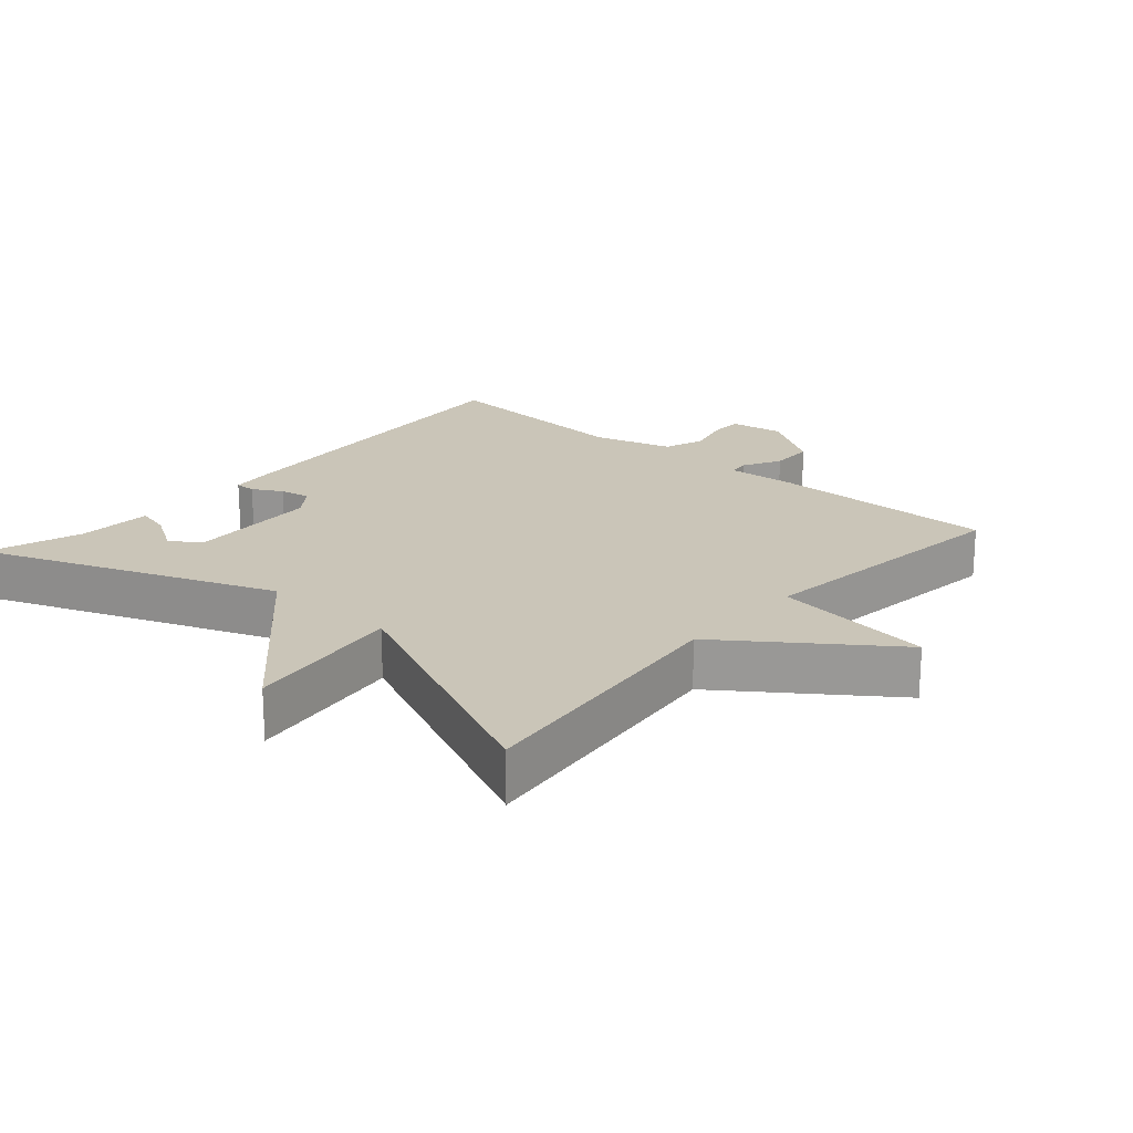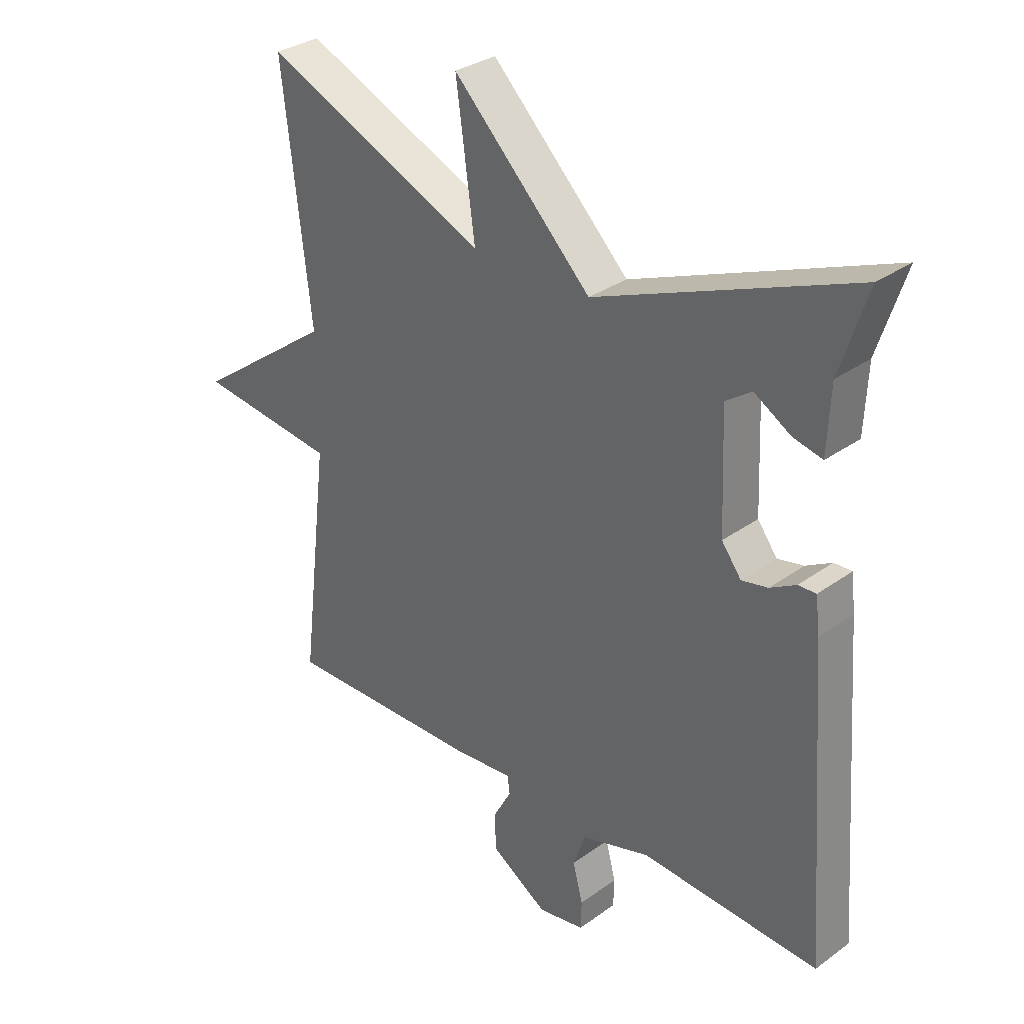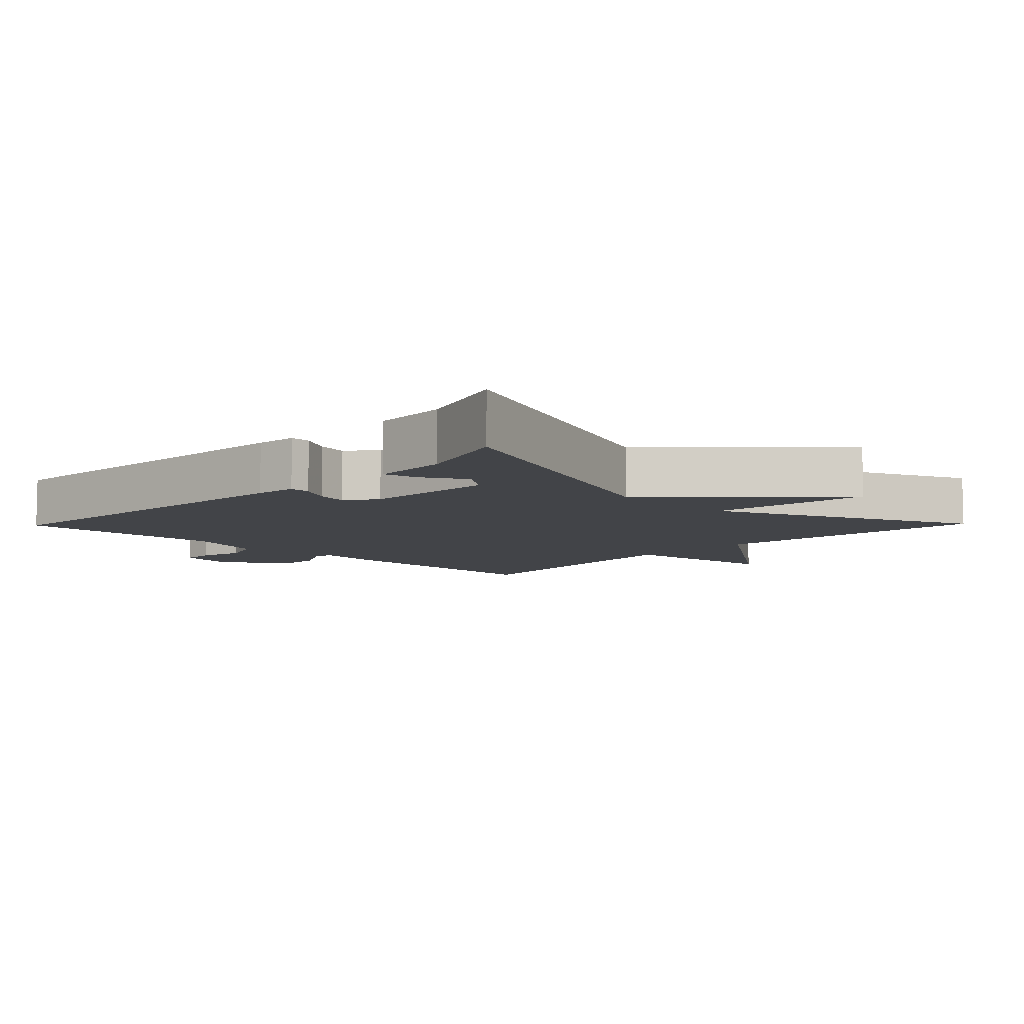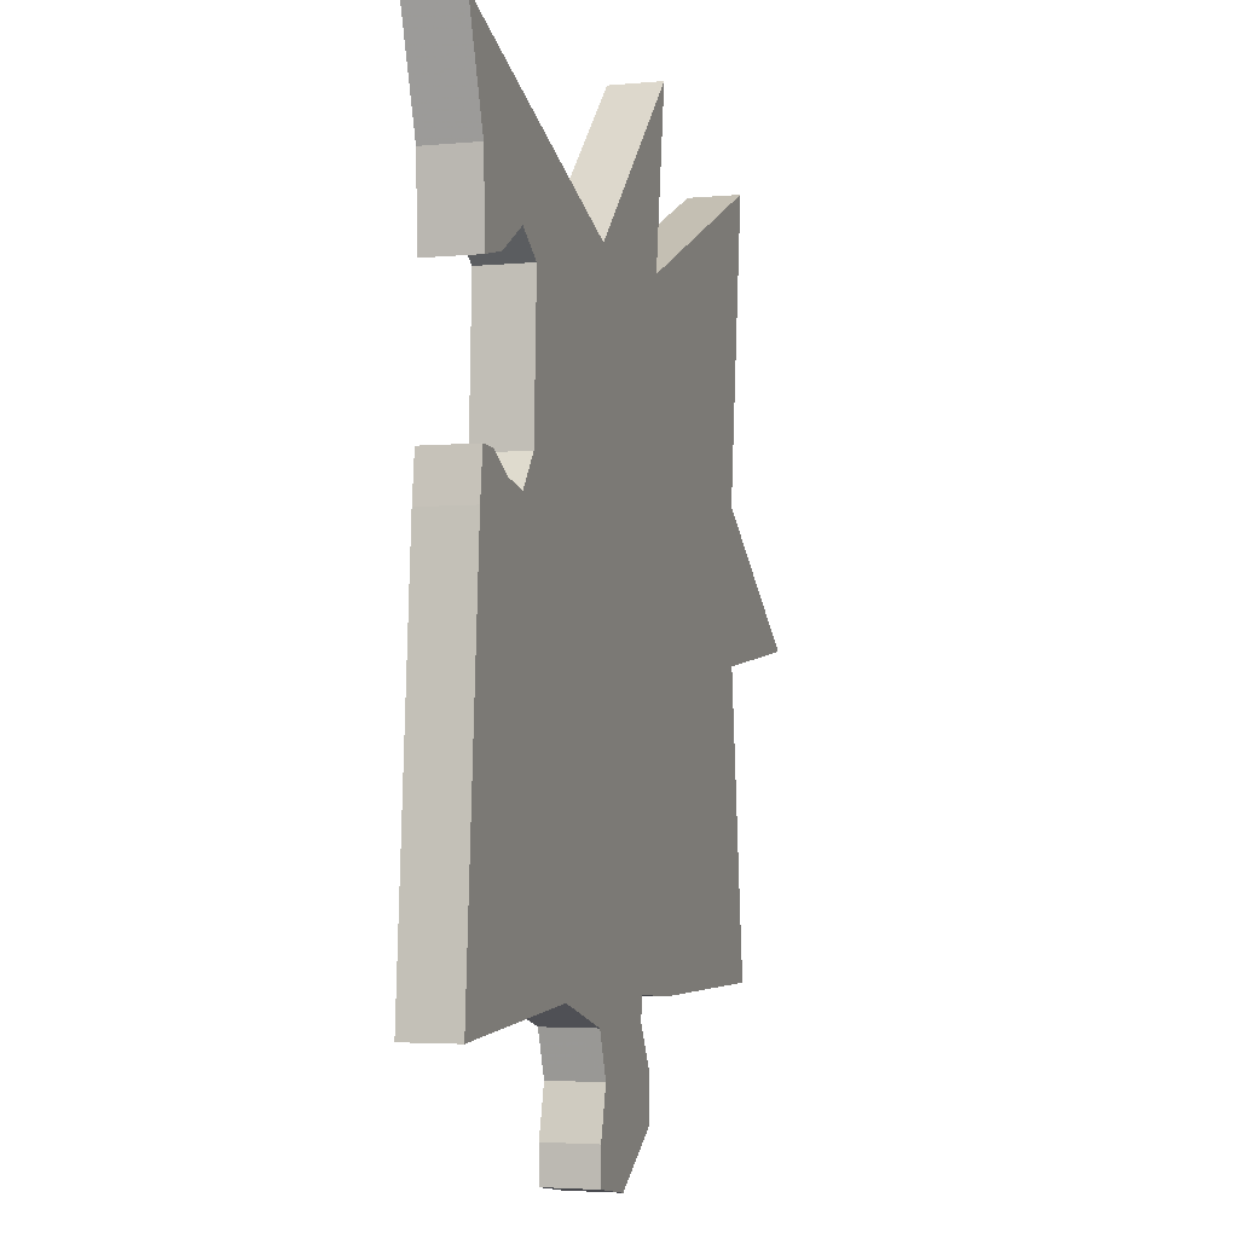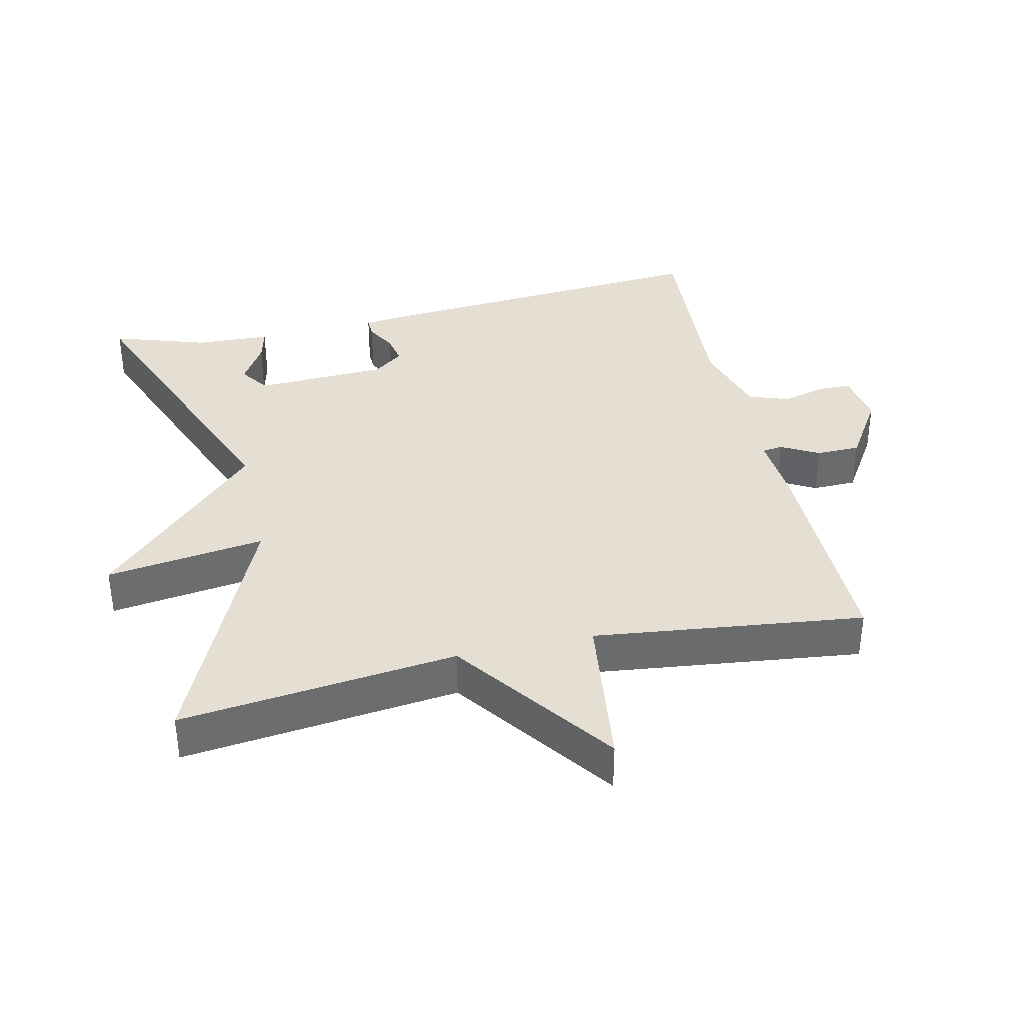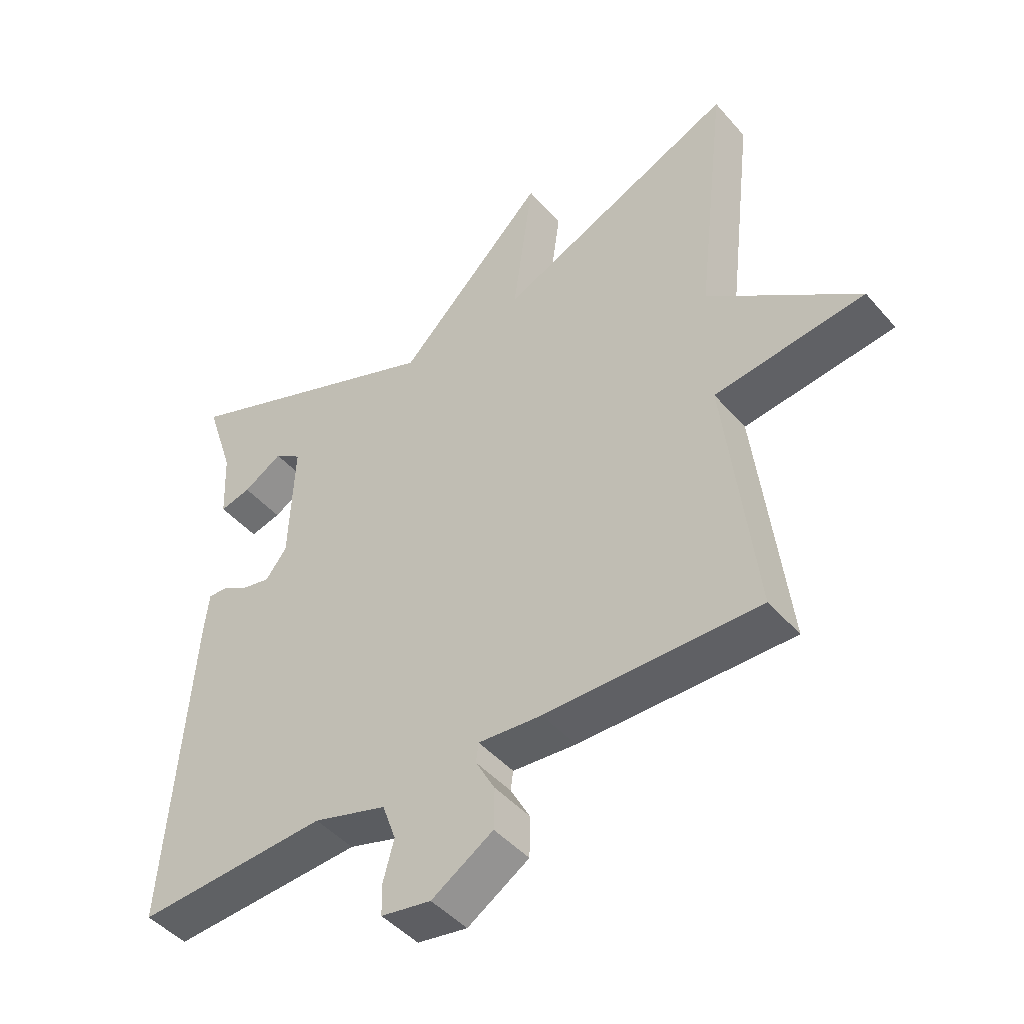
<metadata>
{"format":"obj","ext":"obj","renderer":"f3d","projection":"perspective","resolution":1024,"background":"white","views":[{"elev":20.5,"azim":41.4,"up":"+Y"},{"elev":31.5,"azim":-135.5,"up":"+Z"},{"elev":-7.9,"azim":-44.2,"up":"+Y"},{"elev":-3.6,"azim":-72.6,"up":"+Z"},{"elev":37.1,"azim":77.3,"up":"+Y"},{"elev":-45.5,"azim":38.1,"up":"+Z"}]}
</metadata>
<code>
v 0.5 0.07 -0.5
v 0.167 0.07 -0.497
v 0.068 0.07 -0.489
v 0.064 0.07 -0.519
v 0.094 0.07 -0.574
v 0.093 0.07 -0.638
v -0.003 0.07 -0.699
v -0.081 0.07 -0.686
v -0.082 0.07 -0.638
v -0.065 0.07 -0.574
v -0.086 0.07 -0.515
v -0.201 0.07 -0.481
v -0.5 0.07 -0.5
v -0.462 0.07 0.009
v -0.455 0.07 0.069
v -0.425 0.07 0.068
v -0.382 0.07 0.044
v -0.338 0.07 0.035
v -0.305 0.07 0.079
v -0.297 0.07 0.272
v -0.34 0.07 0.302
v -0.401 0.07 0.265
v -0.45 0.07 0.253
v -0.455 0.07 0.362
v -0.5 0.07 0.5
v -0.074 0.07 0.333
v 0.158 0.07 0.566
v 0.126 0.07 0.333
v 0.5 0.07 0.5
v 0.453 0.07 0.095
v 0.687 0.07 -0.075
v 0.453 0.07 -0.105
v 0.5 0 -0.5
v 0.167 0 -0.497
v 0.068 0 -0.489
v 0.064 0 -0.519
v 0.094 0 -0.574
v 0.093 0 -0.638
v -0.003 0 -0.699
v -0.081 0 -0.686
v -0.082 0 -0.638
v -0.065 0 -0.574
v -0.086 0 -0.515
v -0.201 0 -0.481
v -0.5 0 -0.5
v -0.462 0 0.009
v -0.455 0 0.069
v -0.425 0 0.068
v -0.382 0 0.044
v -0.338 0 0.035
v -0.305 0 0.079
v -0.297 0 0.272
v -0.34 0 0.302
v -0.401 0 0.265
v -0.45 0 0.253
v -0.455 0 0.362
v -0.5 0 0.5
v -0.074 0 0.333
v 0.158 0 0.566
v 0.126 0 0.333
v 0.5 0 0.5
v 0.453 0 0.095
v 0.687 0 -0.075
v 0.453 0 -0.105
f 30 31 32
f 28 29 30
f 28 30 32
f 26 27 28
f 1 2 3
f 32 1 3
f 28 32 3
f 26 28 3
f 24 25 26
f 21 22 23 24
f 21 24 26
f 20 21 26
f 26 3 4
f 20 26 4
f 19 20 4
f 15 16 17
f 14 15 17
f 13 14 17
f 12 13 17
f 11 12 17 18
f 8 9 10
f 7 8 10
f 6 7 10
f 5 6 10
f 4 5 10
f 4 10 11
f 4 11 18 19
f 64 63 62
f 62 61 60
f 64 62 60
f 60 59 58
f 35 34 33
f 35 33 64
f 35 64 60
f 35 60 58
f 58 57 56
f 56 55 54 53
f 58 56 53
f 58 53 52
f 36 35 58
f 36 58 52
f 36 52 51
f 49 48 47
f 49 47 46
f 49 46 45
f 49 45 44
f 50 49 44 43
f 42 41 40
f 42 40 39
f 42 39 38
f 42 38 37
f 42 37 36
f 43 42 36
f 51 50 43 36
f 1 33 34 2
f 2 34 35 3
f 3 35 36 4
f 4 36 37 5
f 5 37 38 6
f 6 38 39 7
f 7 39 40 8
f 8 40 41 9
f 9 41 42 10
f 10 42 43 11
f 11 43 44 12
f 12 44 45 13
f 13 45 46 14
f 14 46 47 15
f 15 47 48 16
f 16 48 49 17
f 17 49 50 18
f 18 50 51 19
f 19 51 52 20
f 20 52 53 21
f 21 53 54 22
f 22 54 55 23
f 23 55 56 24
f 24 56 57 25
f 25 57 58 26
f 26 58 59 27
f 27 59 60 28
f 28 60 61 29
f 29 61 62 30
f 30 62 63 31
f 31 63 64 32
f 32 64 33 1

</code>
